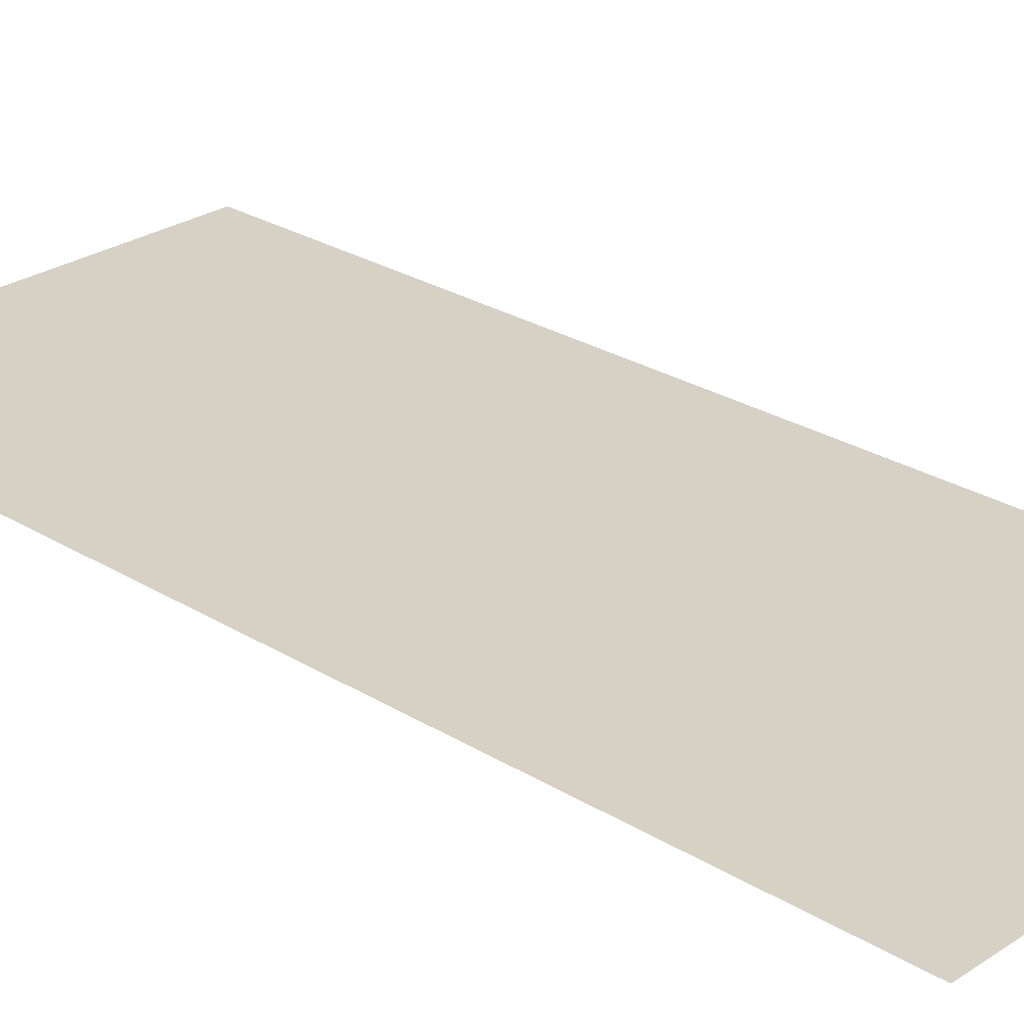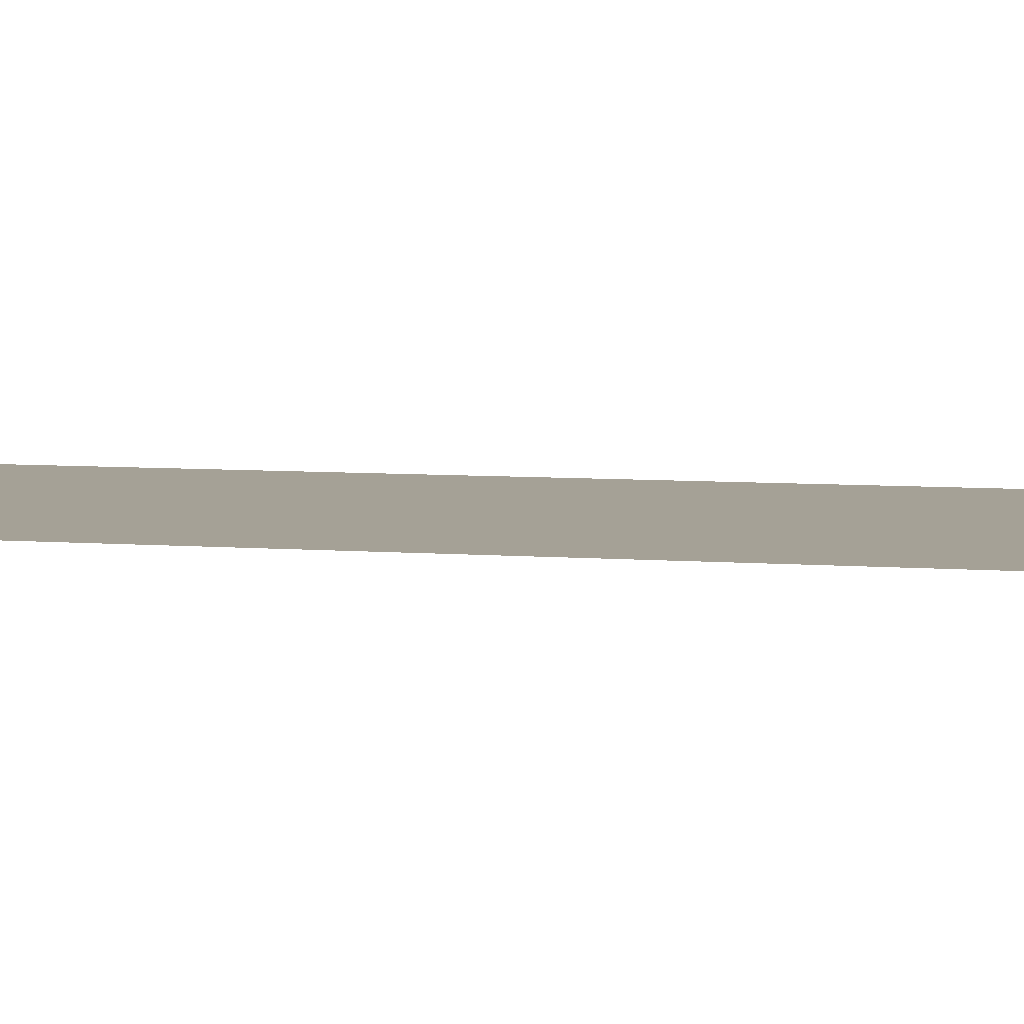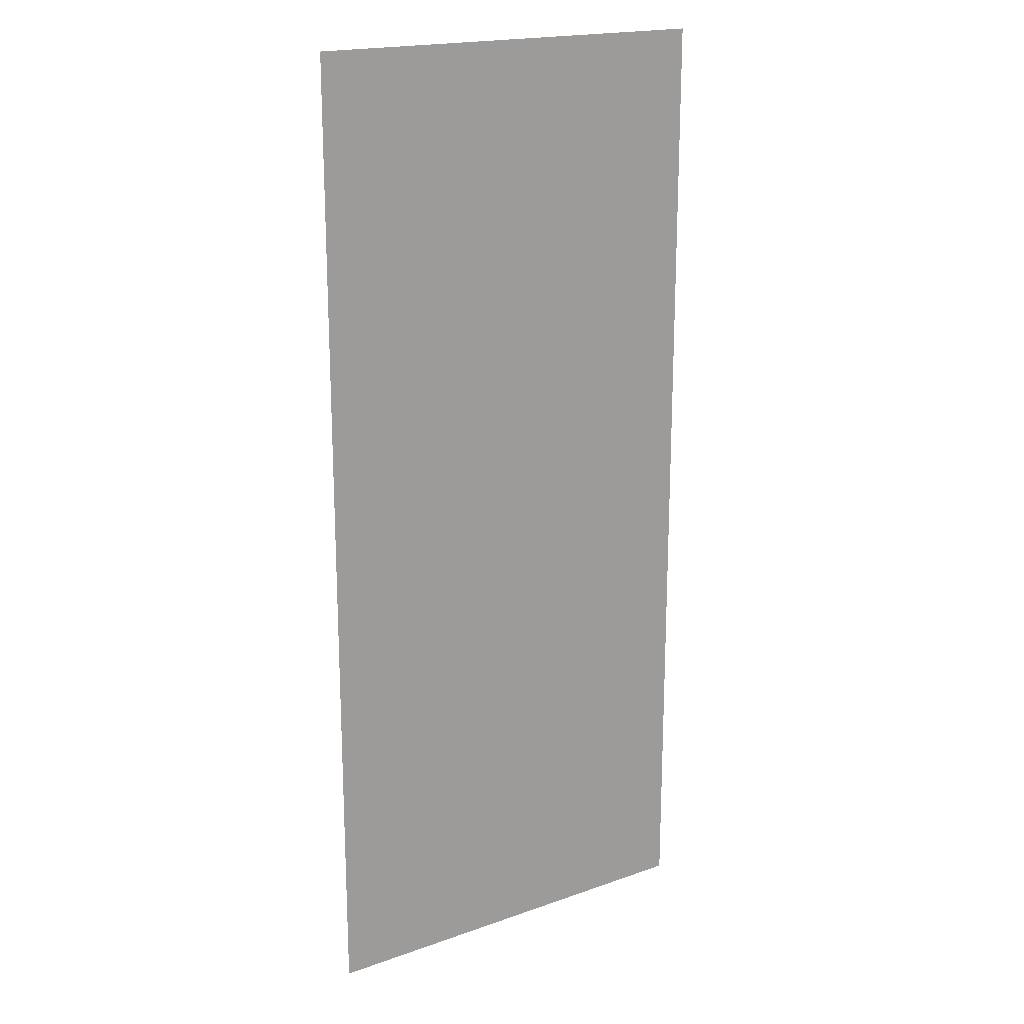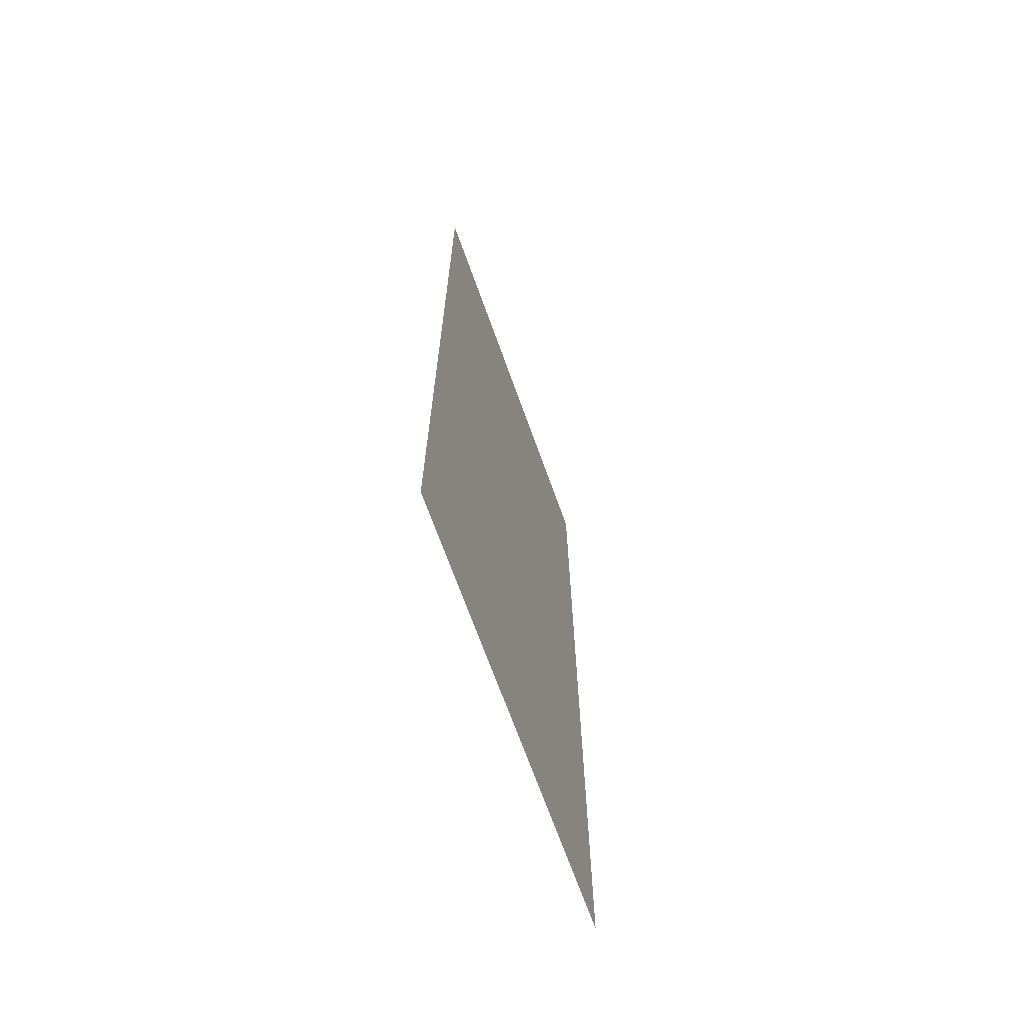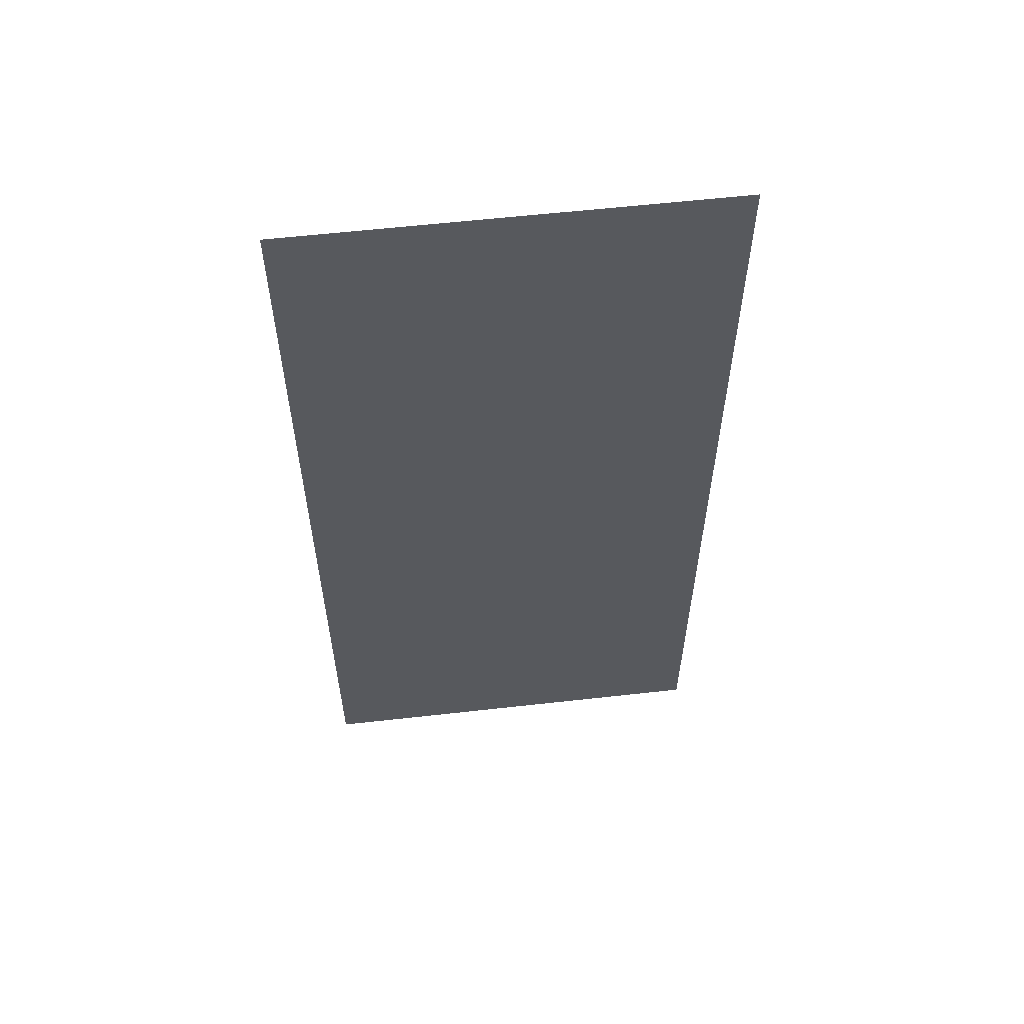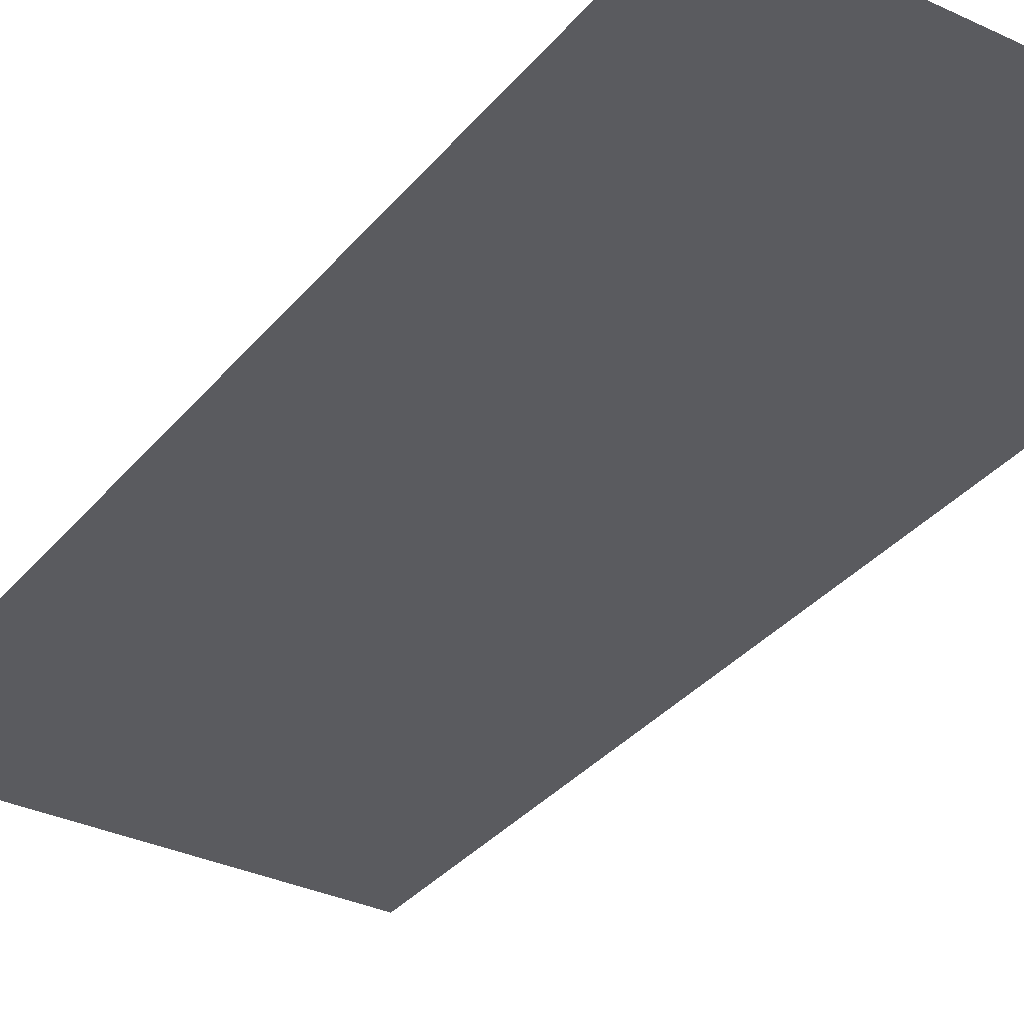
<metadata>
{"format":"obj","ext":"obj","renderer":"f3d","projection":"perspective","resolution":1024,"background":"white","views":[{"elev":26.6,"azim":133.9,"up":"+Z"},{"elev":6.1,"azim":104.2,"up":"+Z"},{"elev":19.0,"azim":146.3,"up":"+Y"},{"elev":-69.5,"azim":109.8,"up":"+Y"},{"elev":59.4,"azim":-6.6,"up":"+Y"},{"elev":-33.3,"azim":147.1,"up":"+Z"}]}
</metadata>
<code>
g carrotLeaves2_mesh
v 0.38 0 0
v -0.38 0 0
v 0.38 -0.1167 0
v -0.38 -0.1167 0
v 0.38 -0.2333 0
v -0.38 -0.2333 0
v 0.38 -0.35 0
v -0.38 -0.35 0
v 0.38 -0.4667 0
v -0.38 -0.4667 0
v 0.38 -0.5833 0
v -0.38 -0.5833 0
v 0.38 -0.7 0
v -0.38 -0.7 0
v 0.38 -0.8167 0
v -0.38 -0.8167 0
v 0.38 -0.9333 0
v -0.38 -0.9333 0
v 0.38 -1.05 0
v -0.38 -1.05 0
v 0.38 -1.167 0
v -0.38 -1.167 0
v 0.38 -1.283 0
v -0.38 -1.283 0
v 0.38 -1.4 0
v -0.38 -1.4 0
v 0.38 -1.517 0
v -0.38 -1.517 0
v 0.38 -1.633 0
v -0.38 -1.633 0
v 0.38 -1.75 0
v -0.38 -1.75 0
g carrotLeaves2_mesh_0
f 3 2 1
f 4 2 3
f 5 4 3
f 6 4 5
f 7 6 5
f 8 6 7
f 9 8 7
f 10 8 9
f 11 10 9
f 12 10 11
f 13 12 11
f 14 12 13
f 15 14 13
f 16 14 15
f 17 16 15
f 18 16 17
f 19 18 17
f 20 18 19
f 21 20 19
f 22 20 21
f 23 22 21
f 24 22 23
f 25 24 23
f 26 24 25
f 27 26 25
f 28 26 27
f 29 28 27
f 30 28 29
f 31 30 29
f 32 30 31

</code>
